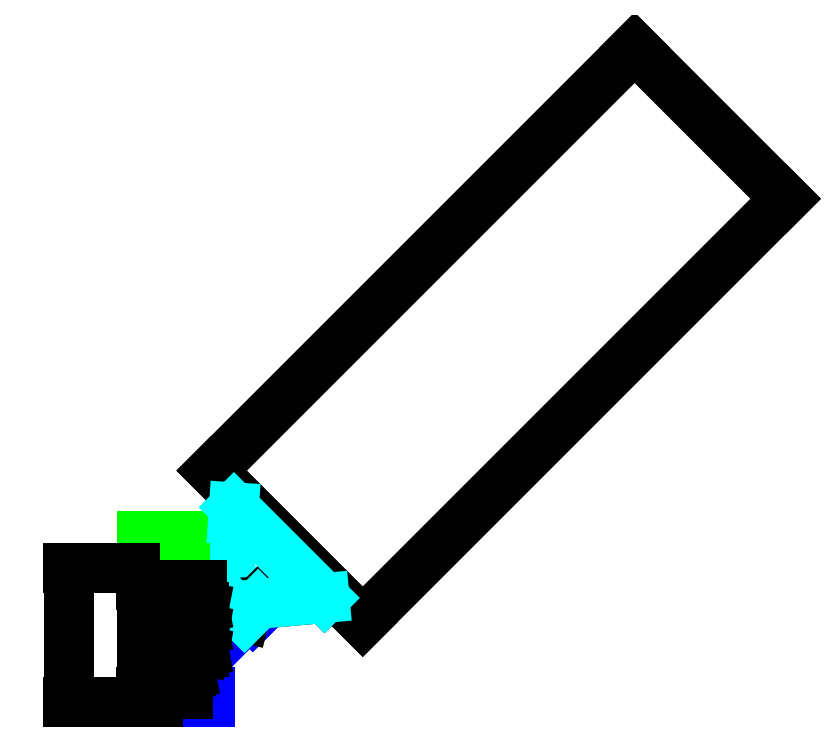
<metadata>
{"format":"dxf","ext":"dxf","renderer":"ezdxf+matplotlib","layout":"modelspace","background":"white","min_lineweight":24,"dpi":150}
</metadata>
<code>
0
SECTION
2
ENTITIES
0
LINE
8
help
10
0
20
0
11
1.768
21
1.768
0
LINE
8
help
10
-1.768
20
1.768
11
2.776e-16
21
3.536
0
LINE
8
help
10
1.768
20
-1.768
11
3.536
21
-5.551e-16
0
LINE
8
help
10
-2.5
20
3.062e-16
11
-2.5
21
25
0
LINE
8
help
10
6.722
20
10.26
11
-10.96
21
27.93
0
LINE
8
help
10
-2.375
20
13.4
11
-7.5
21
13.4
0
LINE
8
help
10
2.5
20
12
11
2.5
21
1.036
0
LINE
8
help
10
1.684e-16
20
2.75
11
-6.803
21
2.75
0
LINE
8
help
10
1.684e-16
20
2.75
11
-6.803
21
2.75
0
LINE
8
help
10
1.684e-16
20
2.75
11
-6.803
21
2.75
0
LINE
8
help
10
1.684e-16
20
2.75
11
2.5
21
2.75
0
LINE
8
help
10
1.684e-16
20
2.75
11
-5.322
21
2.75
0
LINE
8
help
10
-5.322
20
2.75
11
1.684e-16
21
2.75
0
LINE
8
tubo
10
-45
20
-132.5
11
-45
21
-92.86
0
LINE
8
tubo
10
-95
20
-132.5
11
-100
21
-132.5
0
LINE
8
tubo
10
-100
20
-132.5
11
-100
21
-145
0
LINE
8
tubo
10
-100
20
-145
11
-40
21
-145
0
LINE
8
tubo
10
-40
20
-145
11
-40
21
-132.5
0
LINE
8
tubo
10
-40
20
-132.5
11
-45
21
-132.5
0
LINE
8
container
10
-38.2
20
126.1
11
138.6
21
-50.7
0
LINE
8
container
10
-38.18
20
126.1
11
456.8
21
621.1
0
LINE
8
container
10
456.8
20
621.1
11
633.6
21
444.3
0
LINE
8
container
10
633.6
20
444.3
11
138.6
21
-50.68
0
LINE
8
tubo
10
-45
20
-7.075e-11
11
-45
21
-22.14
0
LINE
8
tubo
10
-95
20
-7.772e-15
11
-100
21
1.11e-15
0
LINE
8
tubo
10
-100
20
1.11e-15
11
-100
21
12.5
0
LINE
8
tubo
10
-100
20
12.5
11
-40
21
12.5
0
LINE
8
tubo
10
-40
20
12.5
11
-40
21
-2.998e-14
0
LINE
8
tubo
10
-40
20
-2.998e-14
11
-45
21
-7.075e-11
0
LINE
8
SERVO
10
-120
20
12.5
11
-27.5
21
12.5
0
LINE
8
SERVO
10
-27.5
20
12.5
11
-27.5
21
50
0
LINE
8
SERVO
10
-27.5
20
50
11
-120
21
50
0
LINE
8
SERVO
10
-120
20
50
11
-120
21
12.5
0
LINE
8
tubo
10
-95
20
-7.772e-15
11
-95
21
-132.5
0
LINE
8
tubo
10
20.51
20
-27.35
11
-45
21
-92.86
0
LINE
8
tubo
10
-45
20
-22.14
11
-28.95
21
-6.092
0
LINE
8
tubo
10
-28.95
20
-6.092
11
-32.52
21
-2.597
0
LINE
8
tubo
10
-32.52
20
-2.597
11
-23.68
21
6.242
0
LINE
8
tubo
10
-23.68
20
6.242
11
18.74
21
-36.18
0
LINE
8
tubo
10
18.74
20
-36.18
11
9.903
21
-45.02
0
LINE
8
tubo
10
9.903
20
-45.02
11
6.368
21
-41.49
0
LINE
8
embudo
10
-33.41
20
-12.32
11
-17.5
21
3.59
0
LINE
8
embudo
10
-17.5
20
3.59
11
-12.19
21
83.14
0
LINE
8
embudo extrude
10
93.87
20
-22.93
11
16.09
21
-30
0
LINE
8
embudo extrude
10
16.09
20
-30
11
0.1803
21
-45.91
0
LINE
8
embudo extrude
10
15.65
20
-26.9
11
1.329
21
-41.22
0
LINE
8
embudo extrude
10
0.1803
20
-45.91
11
1.329
21
-41.22
0
LINE
8
embudo extrude
10
92.1
20
-21.16
11
15.65
21
-26.9
0
LINE
8
embudo extrude
10
92.1
20
-21.16
11
93.87
21
-22.93
0
LINE
8
embudo
10
93.87
20
-22.93
11
16.09
21
-30
0
LINE
8
embudo
10
16.09
20
-30
11
0.1803
21
-45.91
0
LINE
8
embudo
10
-12.19
20
83.14
11
93.87
21
-22.93
0
LINE
8
embudo
10
-33.41
20
-12.32
11
0.1803
21
-45.91
0
DIMENSION
8
splitter
2
*D1
10
-205.1
20
-145
30
0
11
-223.9
21
-66.25
31
0
70
33
71
5
3
Standard
53
0
210
0
220
0
230
1
13
-100
23
12.5
33
0
14
-100
24
-145
34
0
0
LINE
8
SERVO
10
-70
20
12.5
11
-70
21
-7.5
0
LINE
8
SERVO
10
-70
20
-7.5
11
-52
21
-7.5
0
LINE
8
SERVO
10
-70
20
-7.5
11
-85
21
-7.5
0
DIMENSION
8
SERVO
2
*D2
10
-120
20
-132.5
30
0
11
-138.8
21
-70
31
0
70
33
71
5
3
Standard
53
0
210
0
220
0
230
1
13
-70
23
-7.5
33
0
14
-70
24
-132.5
34
0
0
INSERT
8
auger
2
auger-3
10
-70
20
-10
30
0
41
1
42
1
43
0
50
-90
70
1
71
1
44
1
45
1
0
ENDSEC
0
EOF

</code>
